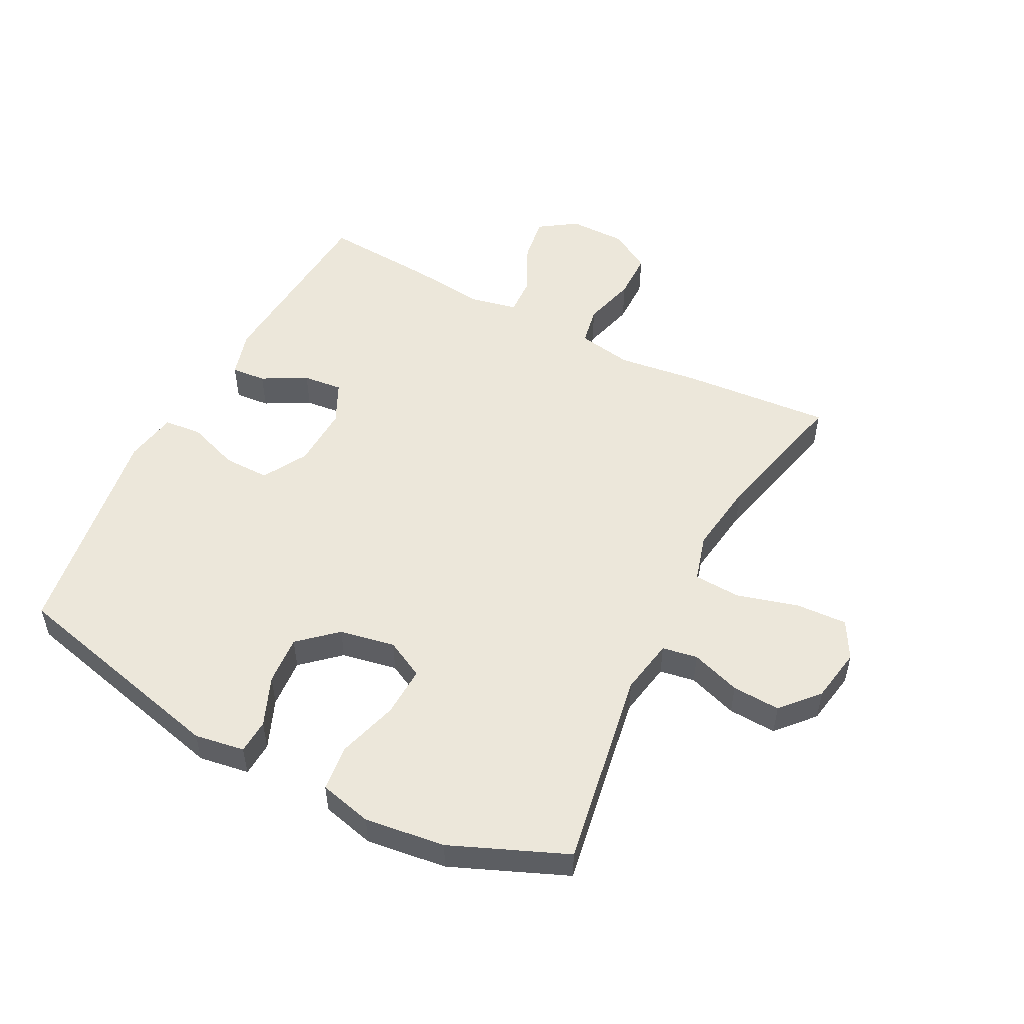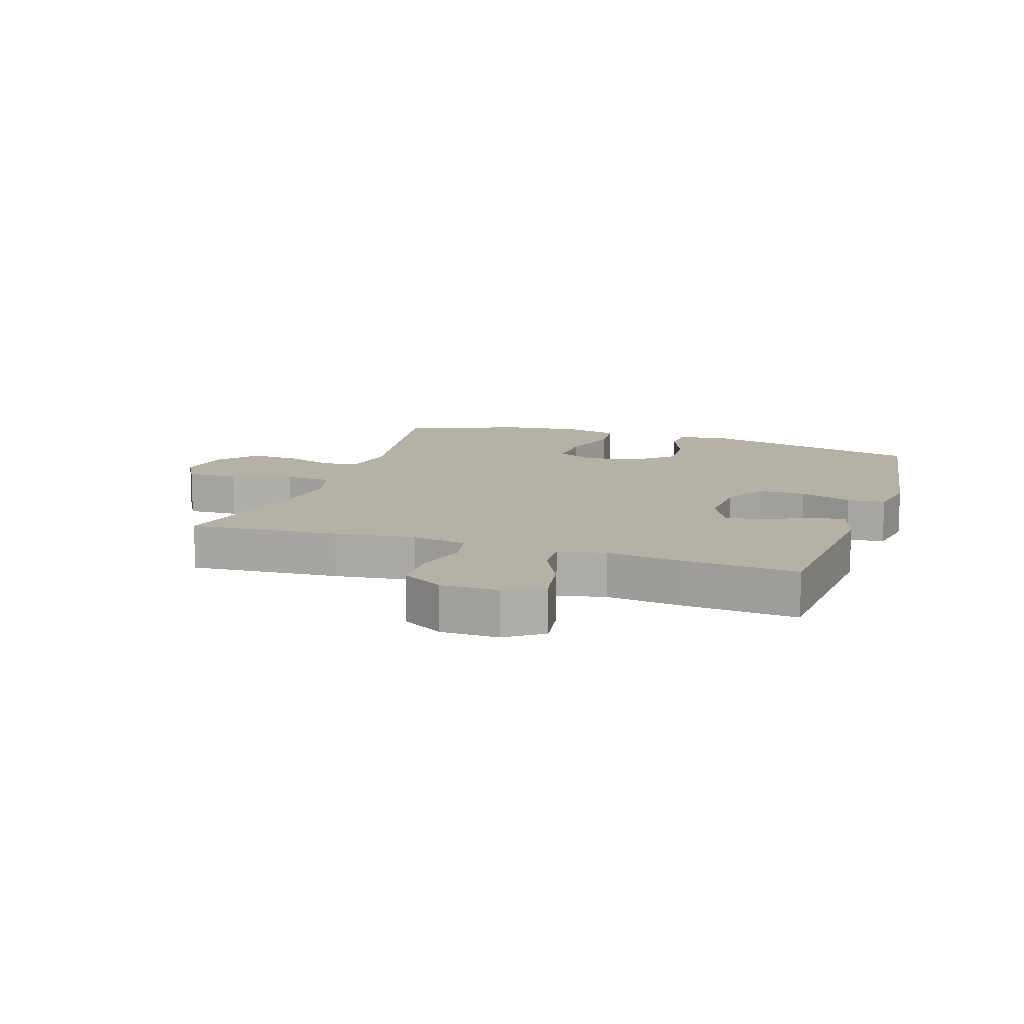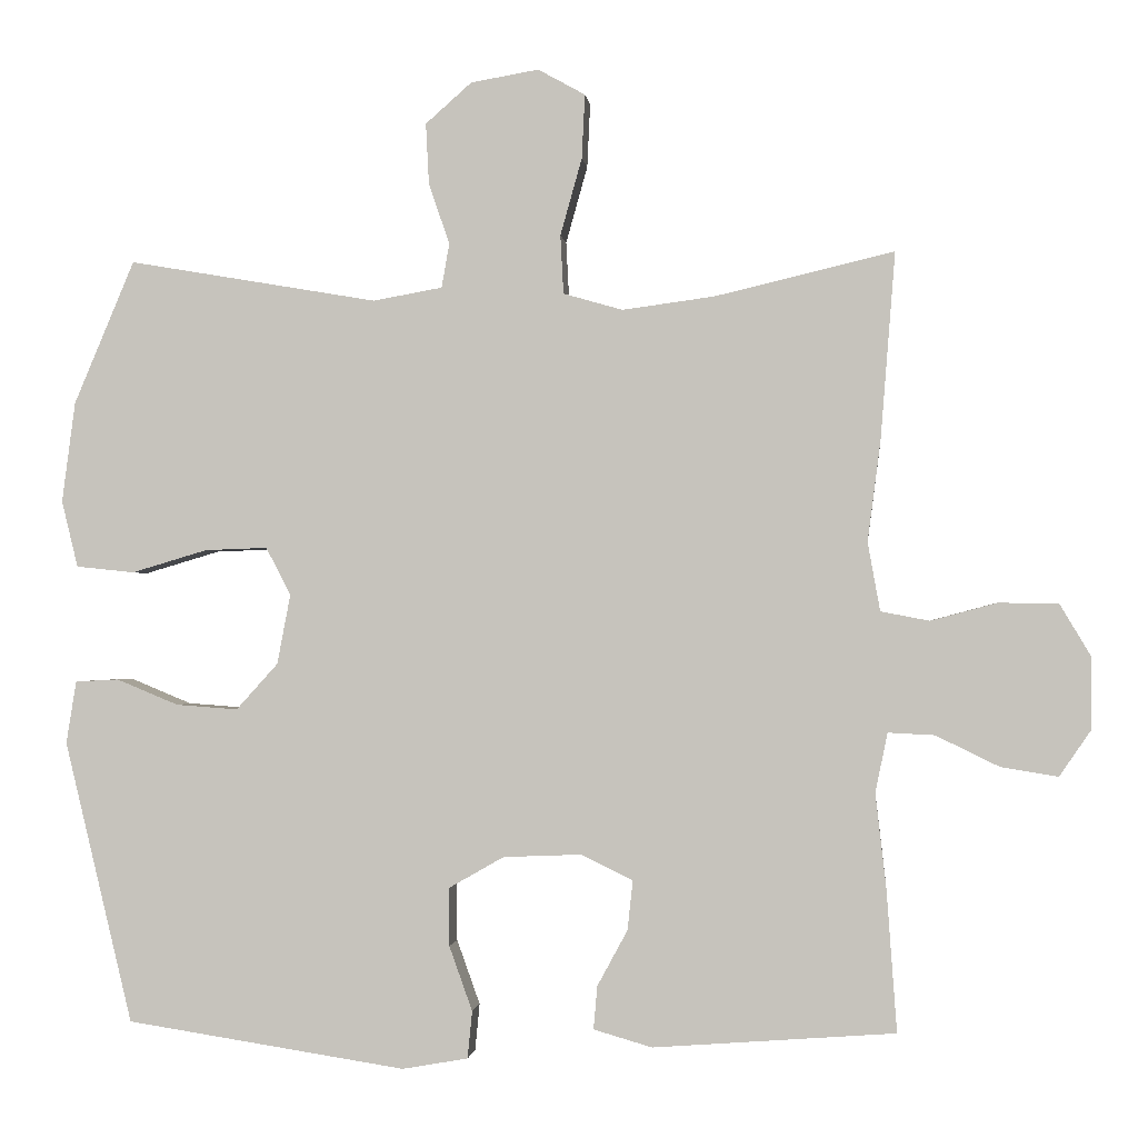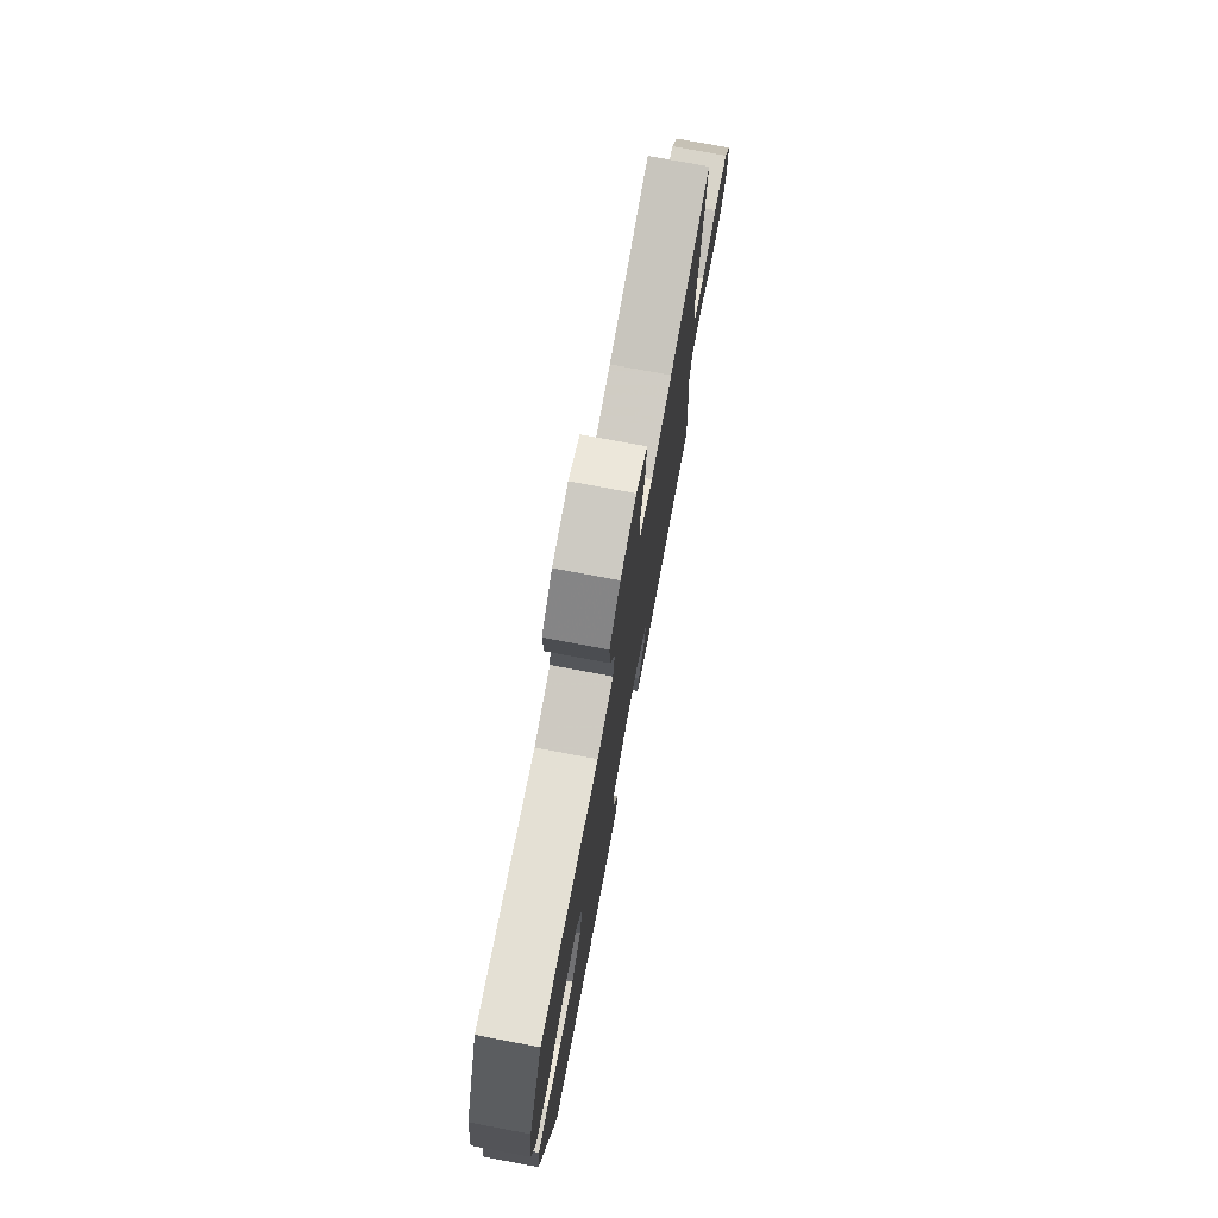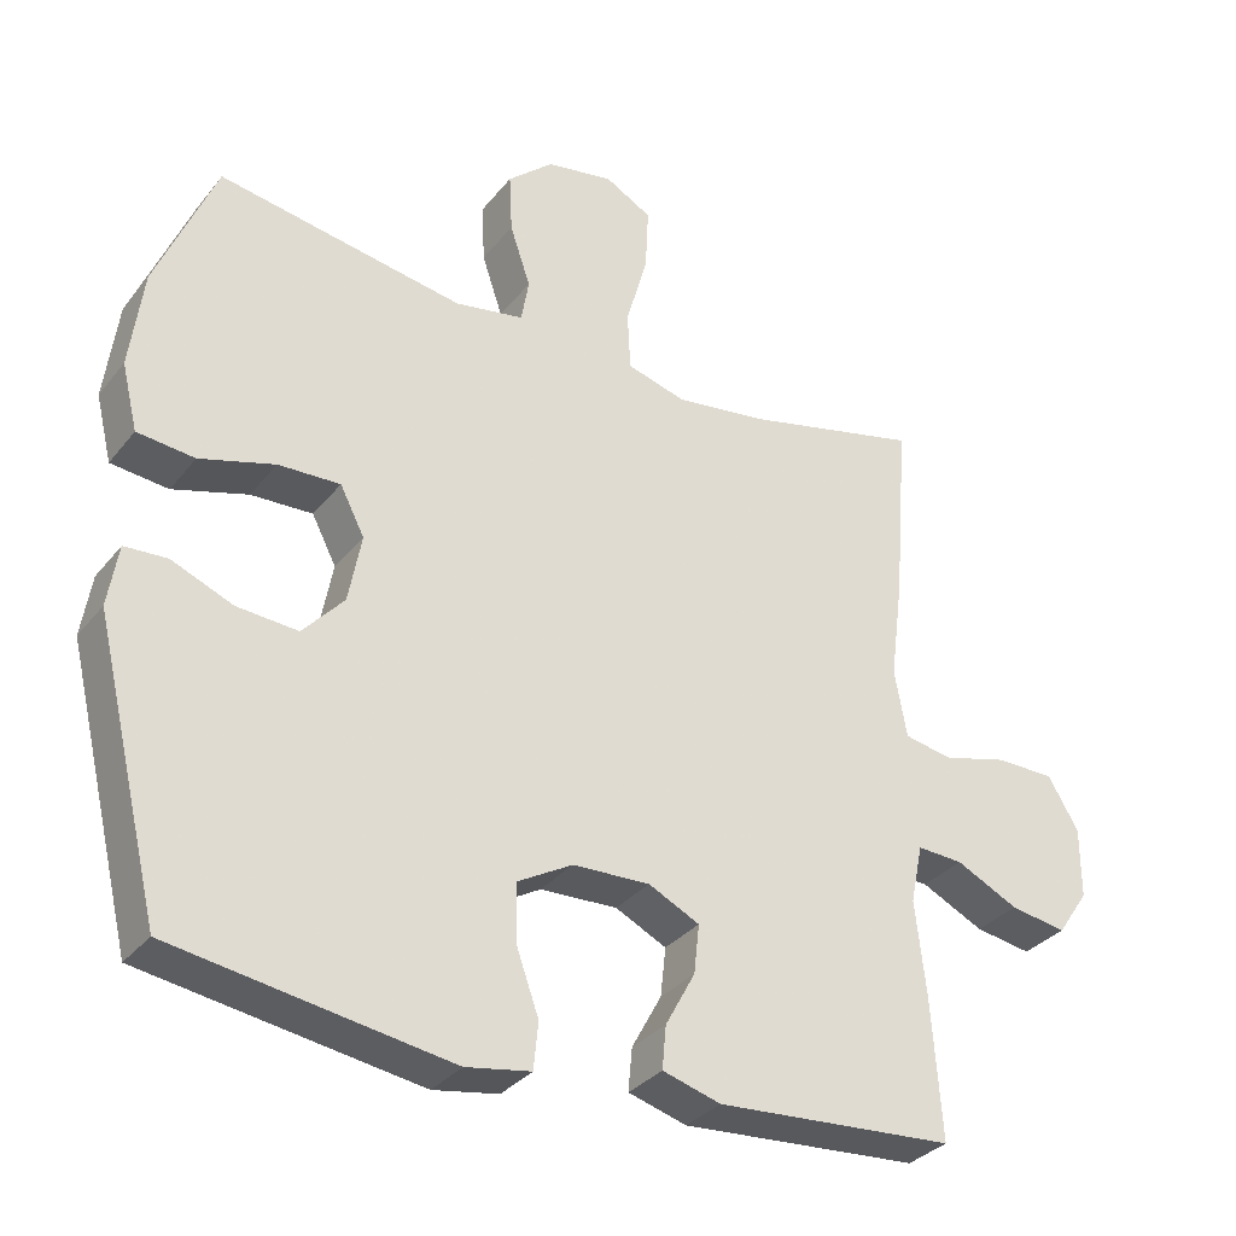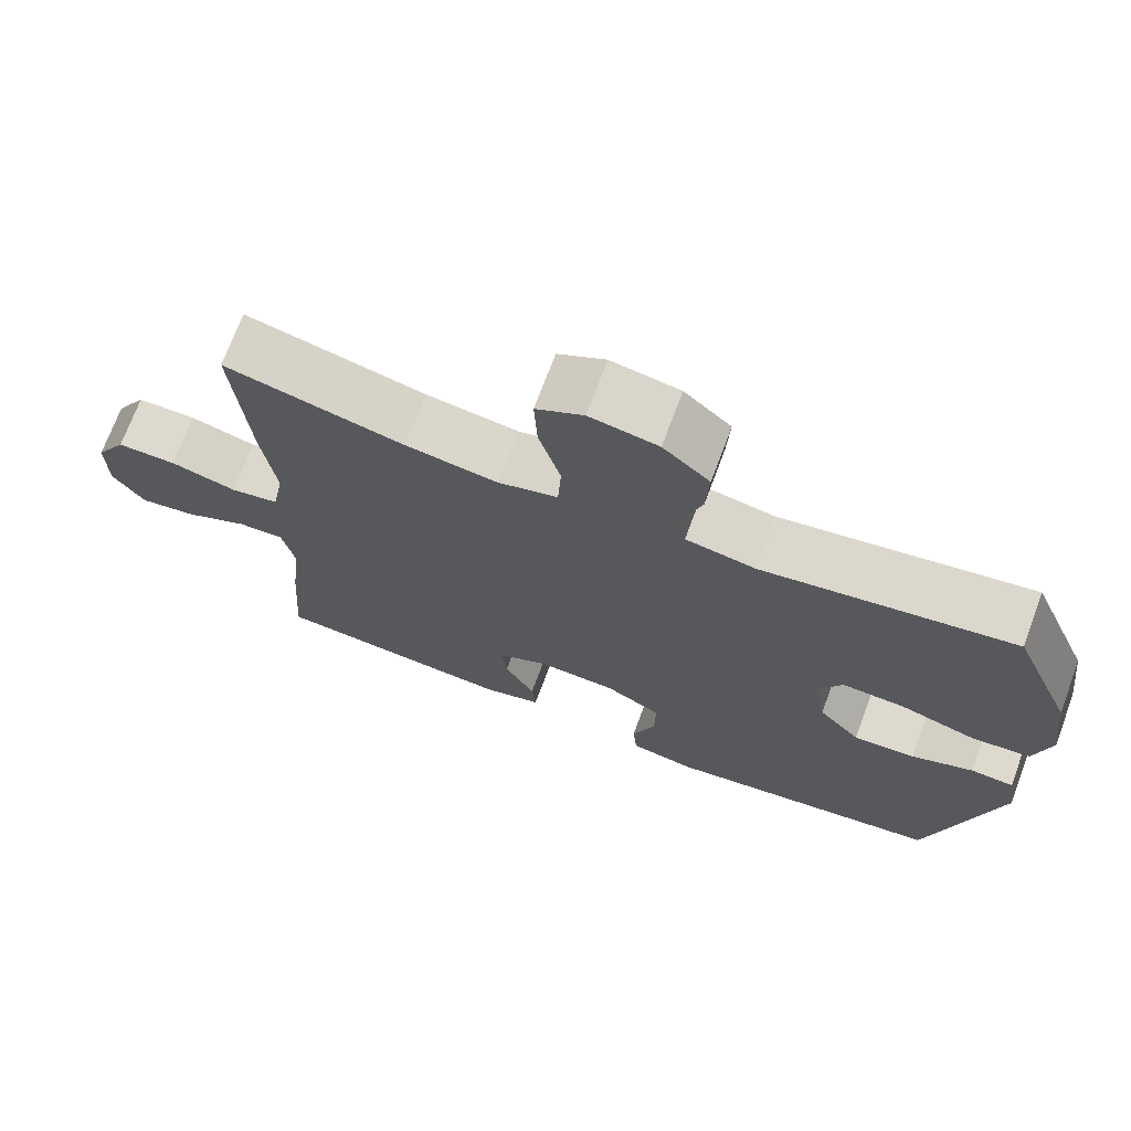
<metadata>
{"format":"obj","ext":"obj","renderer":"f3d","projection":"perspective","resolution":1024,"background":"white","views":[{"elev":52.1,"azim":-62.6,"up":"+Y"},{"elev":12.0,"azim":108.5,"up":"+Y"},{"elev":-1.2,"azim":6.1,"up":"+Z"},{"elev":76.0,"azim":-79.4,"up":"+Z"},{"elev":-32.6,"azim":-32.1,"up":"+Z"},{"elev":71.5,"azim":-159.5,"up":"+Z"}]}
</metadata>
<code>
v -0.5 0.07 -0.5
v -0.588 0.07 -0.135
v -0.575 0.07 -0.054
v -0.519 0.07 -0.051
v -0.439 0.07 -0.084
v -0.359 0.07 -0.09
v -0.305 0.07 -0.03
v -0.288 0.07 0.06
v -0.32 0.07 0.122
v -0.401 0.07 0.119
v -0.499 0.07 0.09
v -0.574 0.07 0.098
v -0.595 0.07 0.184
v -0.578 0.07 0.314
v -0.5 0.07 0.5
v -0.178 0.07 0.445
v -0.088 0.07 0.461
v -0.078 0.07 0.518
v -0.105 0.07 0.598
v -0.109 0.07 0.676
v -0.049 0.07 0.729
v 0.039 0.07 0.744
v 0.1 0.07 0.71
v 0.096 0.07 0.627
v 0.068 0.07 0.527
v 0.072 0.07 0.451
v 0.149 0.07 0.429
v 0.268 0.07 0.445
v 0.5 0.07 0.5
v 0.481 0.07 0.258
v 0.464 0.07 0.127
v 0.48 0.07 0.038
v 0.543 0.07 0.026
v 0.629 0.07 0.049
v 0.706 0.07 0.048
v 0.746 0.07 -0.019
v 0.746 0.07 -0.112
v 0.705 0.07 -0.172
v 0.631 0.07 -0.16
v 0.549 0.07 -0.12
v 0.489 0.07 -0.117
v 0.473 0.07 -0.194
v 0.487 0.07 -0.317
v 0.5 0.07 -0.5
v 0.187 0.07 -0.523
v 0.111 0.07 -0.501
v 0.116 0.07 -0.445
v 0.155 0.07 -0.373
v 0.162 0.07 -0.309
v 0.095 0.07 -0.276
v -0.006 0.07 -0.28
v -0.078 0.07 -0.321
v -0.077 0.07 -0.396
v -0.047 0.07 -0.48
v -0.053 0.07 -0.541
v -0.138 0.07 -0.556
v -0.5 0 -0.5
v -0.588 0 -0.135
v -0.575 0 -0.054
v -0.519 0 -0.051
v -0.439 0 -0.084
v -0.359 0 -0.09
v -0.305 0 -0.03
v -0.288 0 0.06
v -0.32 0 0.122
v -0.401 0 0.119
v -0.499 0 0.09
v -0.574 0 0.098
v -0.595 0 0.184
v -0.578 0 0.314
v -0.5 0 0.5
v -0.178 0 0.445
v -0.088 0 0.461
v -0.078 0 0.518
v -0.105 0 0.598
v -0.109 0 0.676
v -0.049 0 0.729
v 0.039 0 0.744
v 0.1 0 0.71
v 0.096 0 0.627
v 0.068 0 0.527
v 0.072 0 0.451
v 0.149 0 0.429
v 0.268 0 0.445
v 0.5 0 0.5
v 0.481 0 0.258
v 0.464 0 0.127
v 0.48 0 0.038
v 0.543 0 0.026
v 0.629 0 0.049
v 0.706 0 0.048
v 0.746 0 -0.019
v 0.746 0 -0.112
v 0.705 0 -0.172
v 0.631 0 -0.16
v 0.549 0 -0.12
v 0.489 0 -0.117
v 0.473 0 -0.194
v 0.487 0 -0.317
v 0.5 0 -0.5
v 0.187 0 -0.523
v 0.111 0 -0.501
v 0.116 0 -0.445
v 0.155 0 -0.373
v 0.162 0 -0.309
v 0.095 0 -0.276
v -0.006 0 -0.28
v -0.078 0 -0.321
v -0.077 0 -0.396
v -0.047 0 -0.48
v -0.053 0 -0.541
v -0.138 0 -0.556
f 53 54 55 56
f 52 53 56 1
f 51 52 1 2
f 50 51 2 3
f 45 46 47 48
f 45 48 49
f 42 43 44 45
f 41 42 45 49
f 37 38 39 40
f 37 40 41
f 36 37 41
f 33 34 35 36
f 32 33 36 41
f 31 32 41 49
f 28 29 30 31
f 27 28 31 49
f 22 23 24 25
f 22 25 26
f 21 22 26
f 18 19 20 21
f 18 21 26
f 17 18 26
f 16 17 26 27
f 14 15 16
f 10 11 12 13
f 9 10 13 14
f 3 4 5
f 50 3 5
f 50 5 6
f 16 27 49 50
f 9 14 16
f 8 9 16 50
f 7 8 50
f 6 7 50
f 112 111 110 109
f 57 112 109 108
f 58 57 108 107
f 59 58 107 106
f 104 103 102 101
f 105 104 101
f 101 100 99 98
f 105 101 98 97
f 96 95 94 93
f 97 96 93
f 97 93 92
f 92 91 90 89
f 97 92 89 88
f 105 97 88 87
f 87 86 85 84
f 105 87 84 83
f 81 80 79 78
f 82 81 78
f 82 78 77
f 77 76 75 74
f 82 77 74
f 82 74 73
f 83 82 73 72
f 72 71 70
f 69 68 67 66
f 70 69 66 65
f 61 60 59
f 61 59 106
f 62 61 106
f 106 105 83 72
f 72 70 65
f 106 72 65 64
f 106 64 63
f 106 63 62
f 1 57 58 2
f 2 58 59 3
f 3 59 60 4
f 4 60 61 5
f 5 61 62 6
f 6 62 63 7
f 7 63 64 8
f 8 64 65 9
f 9 65 66 10
f 10 66 67 11
f 11 67 68 12
f 12 68 69 13
f 13 69 70 14
f 14 70 71 15
f 15 71 72 16
f 16 72 73 17
f 17 73 74 18
f 18 74 75 19
f 19 75 76 20
f 20 76 77 21
f 21 77 78 22
f 22 78 79 23
f 23 79 80 24
f 24 80 81 25
f 25 81 82 26
f 26 82 83 27
f 27 83 84 28
f 28 84 85 29
f 29 85 86 30
f 30 86 87 31
f 31 87 88 32
f 32 88 89 33
f 33 89 90 34
f 34 90 91 35
f 35 91 92 36
f 36 92 93 37
f 37 93 94 38
f 38 94 95 39
f 39 95 96 40
f 40 96 97 41
f 41 97 98 42
f 42 98 99 43
f 43 99 100 44
f 44 100 101 45
f 45 101 102 46
f 46 102 103 47
f 47 103 104 48
f 48 104 105 49
f 49 105 106 50
f 50 106 107 51
f 51 107 108 52
f 52 108 109 53
f 53 109 110 54
f 54 110 111 55
f 55 111 112 56
f 56 112 57 1

</code>
